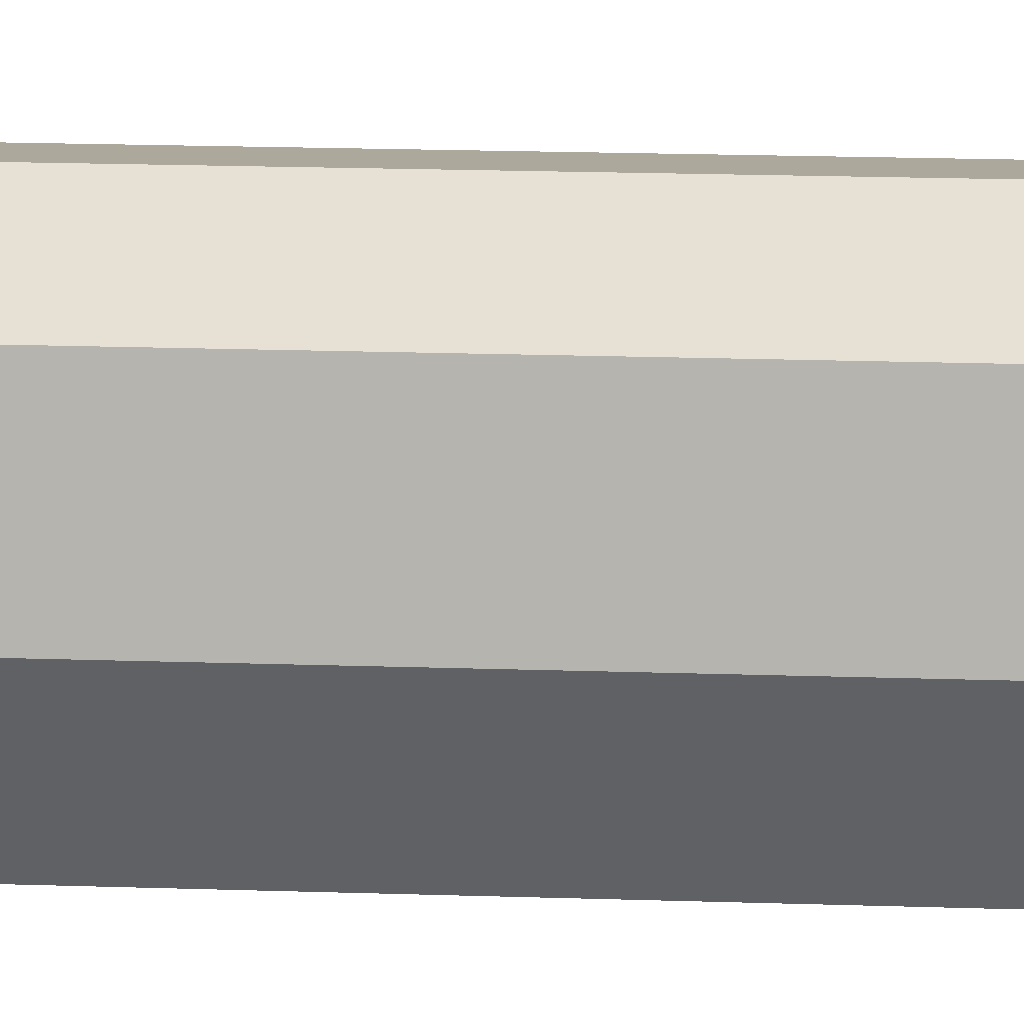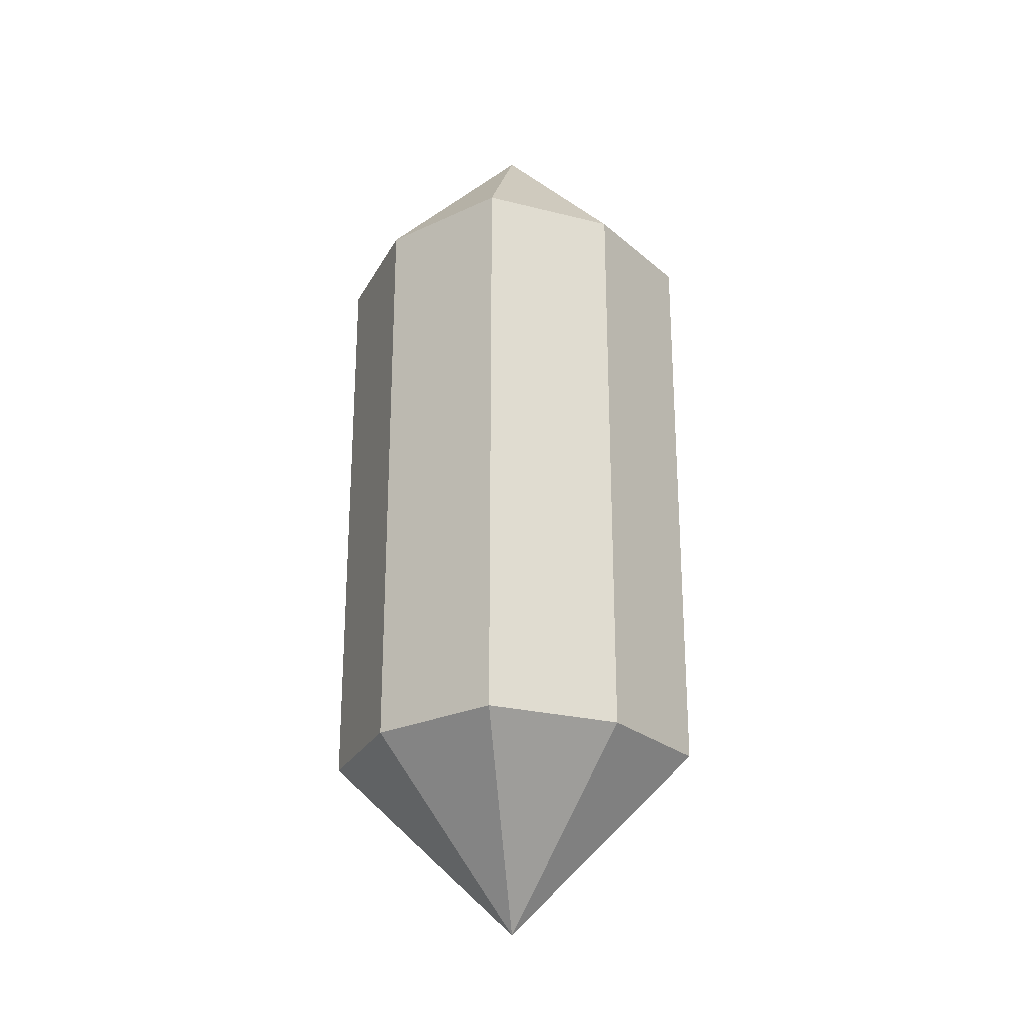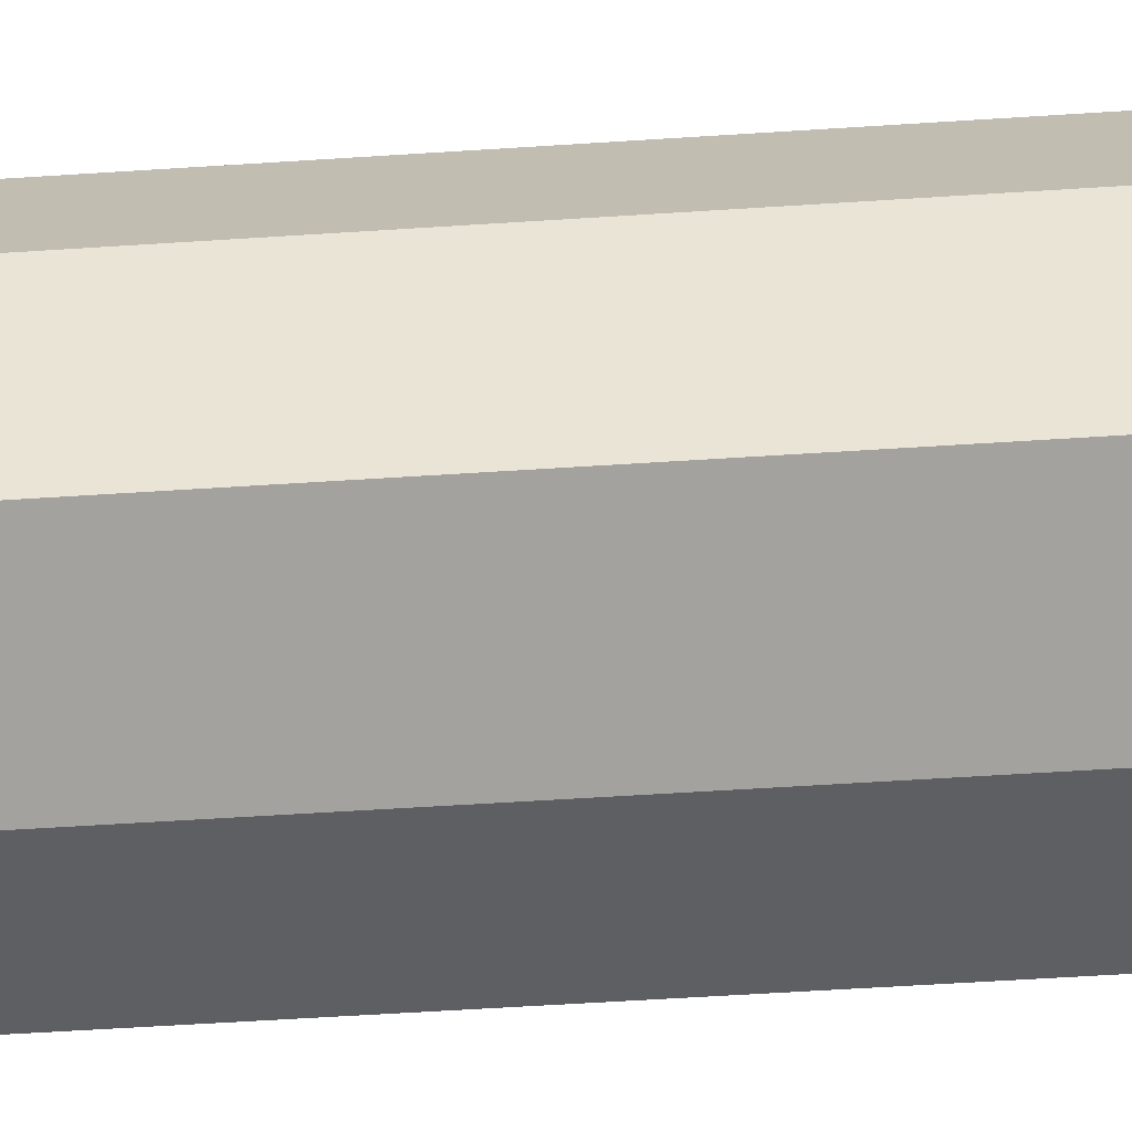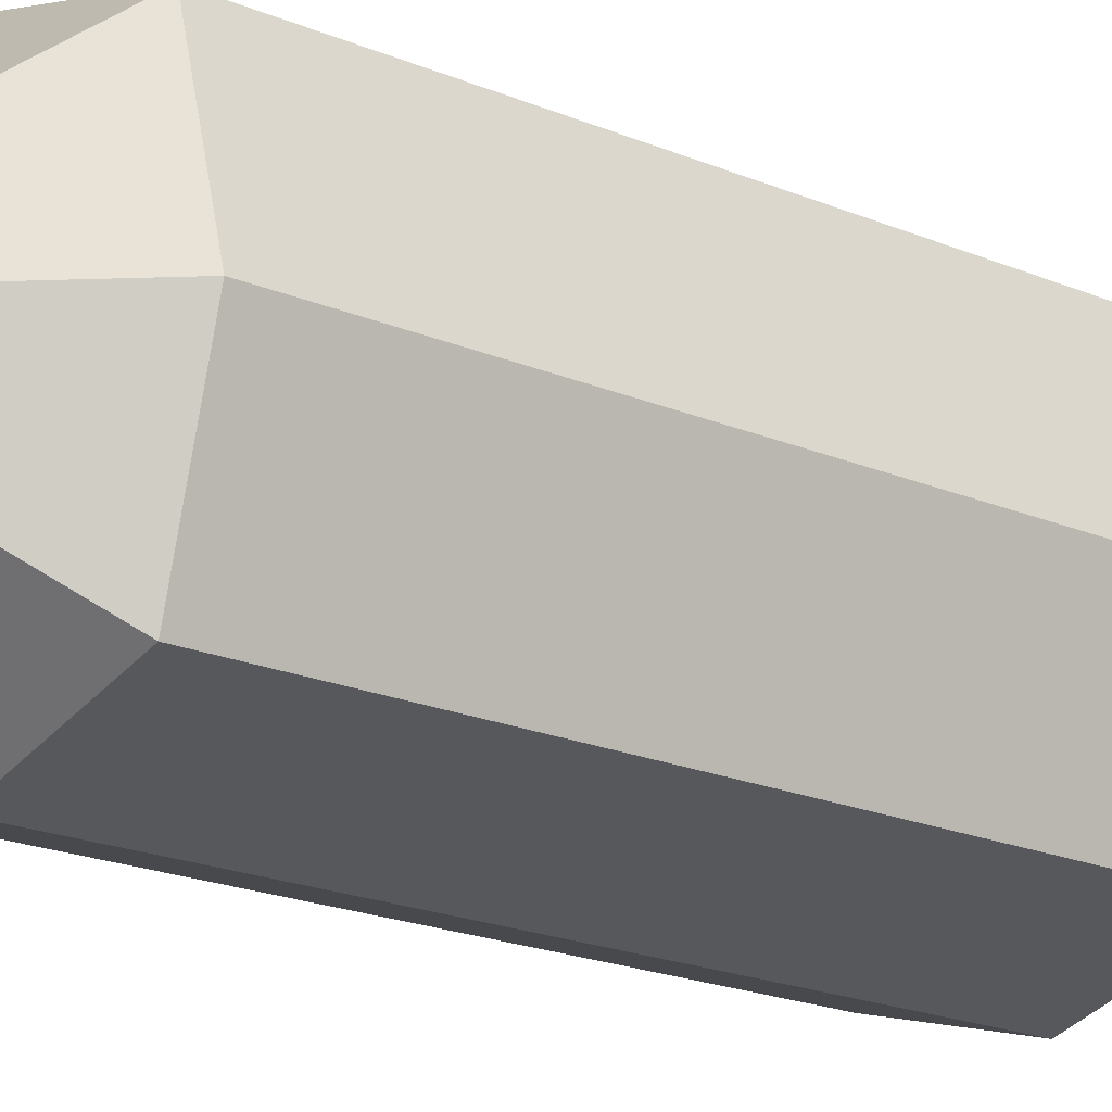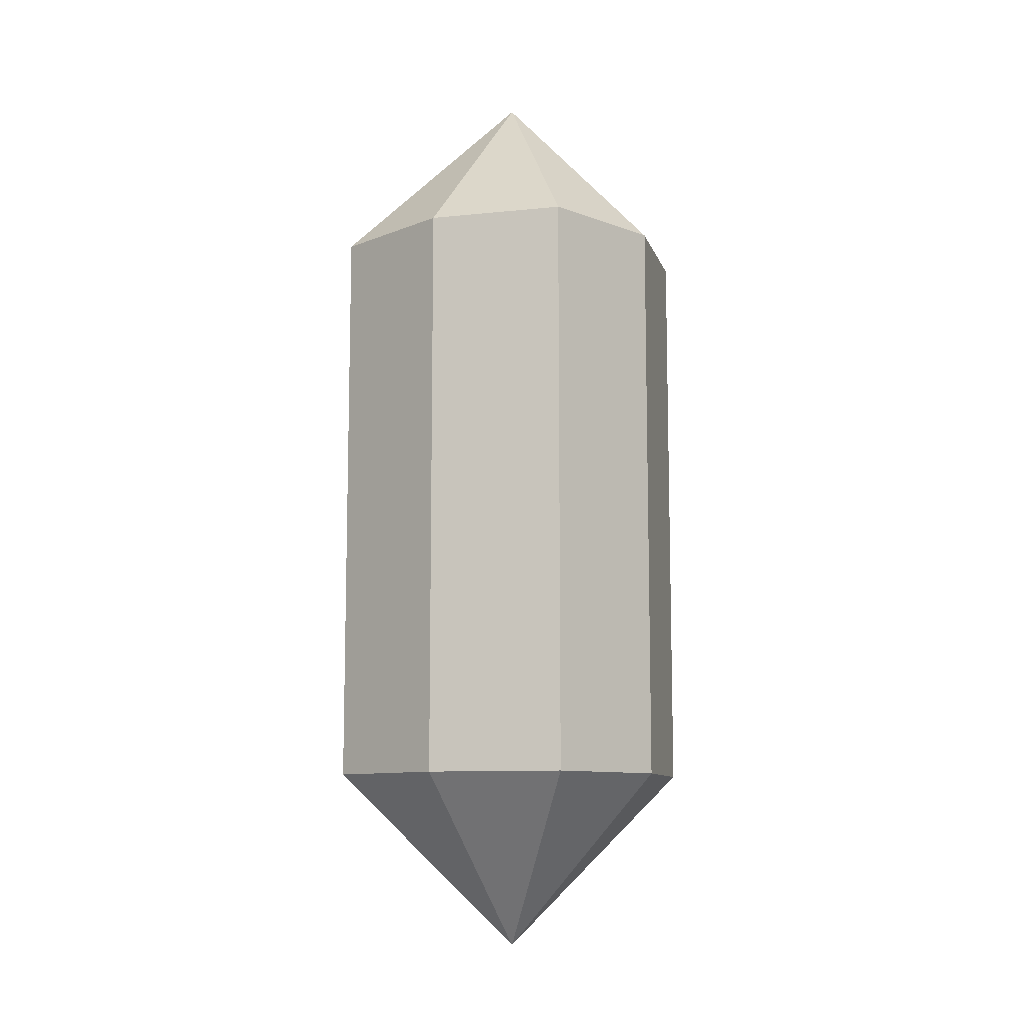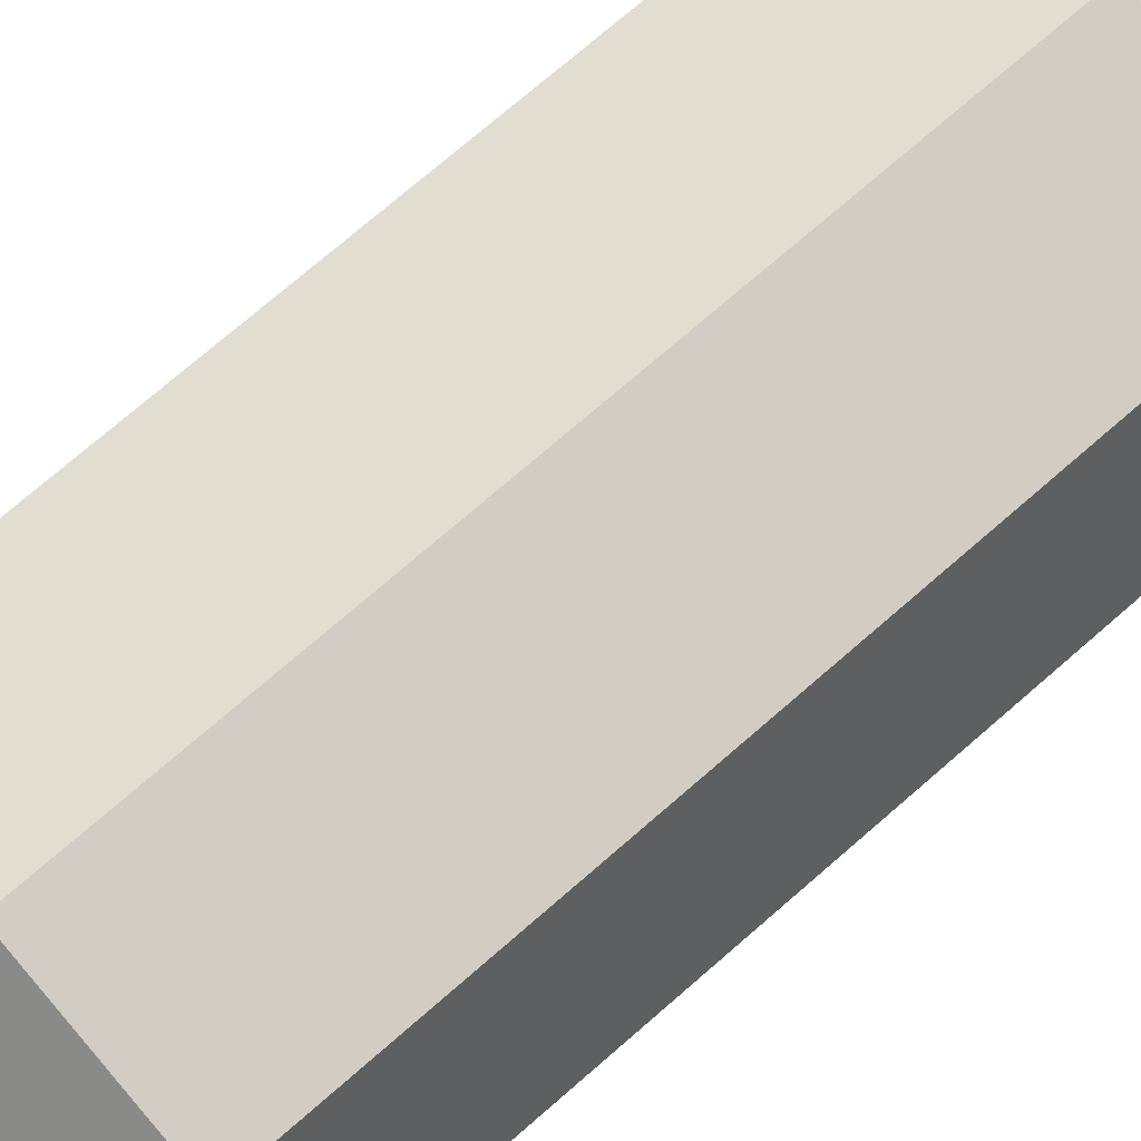
<metadata>
{"format":"obj","ext":"obj","renderer":"f3d","projection":"perspective","resolution":1024,"background":"white","views":[{"elev":24.1,"azim":92.9,"up":"+Z"},{"elev":-25.3,"azim":-37.8,"up":"+Y"},{"elev":-57.1,"azim":93.9,"up":"+Z"},{"elev":-19.1,"azim":-129.3,"up":"+Z"},{"elev":-9.9,"azim":-59.7,"up":"+Y"},{"elev":71.2,"azim":-131.4,"up":"+Z"}]}
</metadata>
<code>
o Cube.002
v 5.503 4.917 0
v 6.18 3.993 -0.6869
v 6.18 0.9512 -0.6869
v 6.18 3.993 0.6869
v 4.826 0.9512 0.6869
v 4.826 3.993 -0.6869
v 4.826 0.9512 -0.6869
v 4.826 3.993 0.6869
v 6.18 0.9512 0.6869
v 5.503 0.01787 0
v 4.639 3.993 0
v 5.503 3.993 -0.8766
v 6.368 0.9512 0
v 5.503 3.993 0.8766
v 5.503 0.9512 0.8766
v 5.503 0.9512 -0.8766
v 6.368 3.993 0
v 4.639 0.9512 0
f 14 8 5 15
f 1 8 14
f 1 6 11
f 12 2 3 16
f 1 4 17
f 1 2 12
f 15 5 10
f 11 6 7 18
f 17 4 9 13
f 13 9 10
f 18 7 10
f 16 3 10
f 2 17 13 3
f 8 11 18 5
f 6 12 16 7
f 4 14 15 9
f 4 1 14
f 8 1 11
f 2 1 17
f 6 1 12
f 5 18 10
f 9 15 10
f 7 16 10
f 3 13 10

</code>
